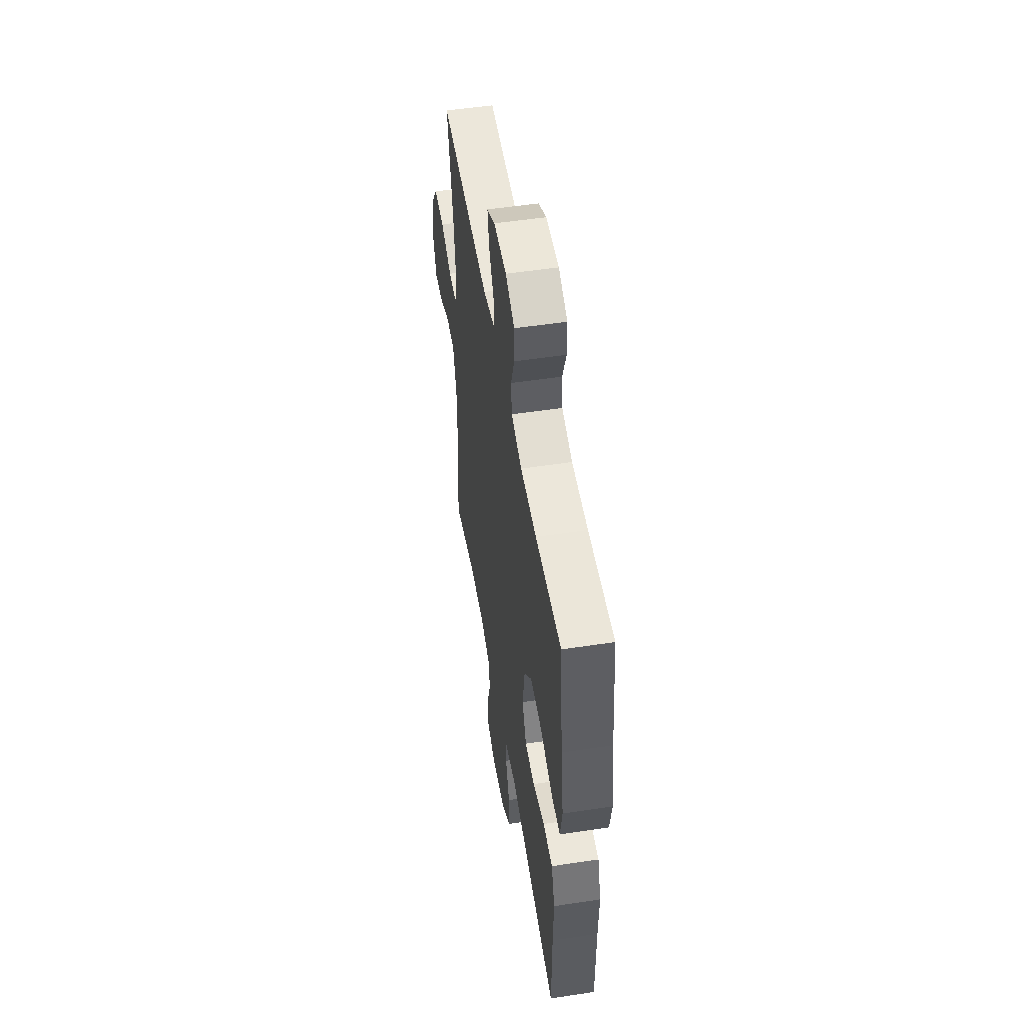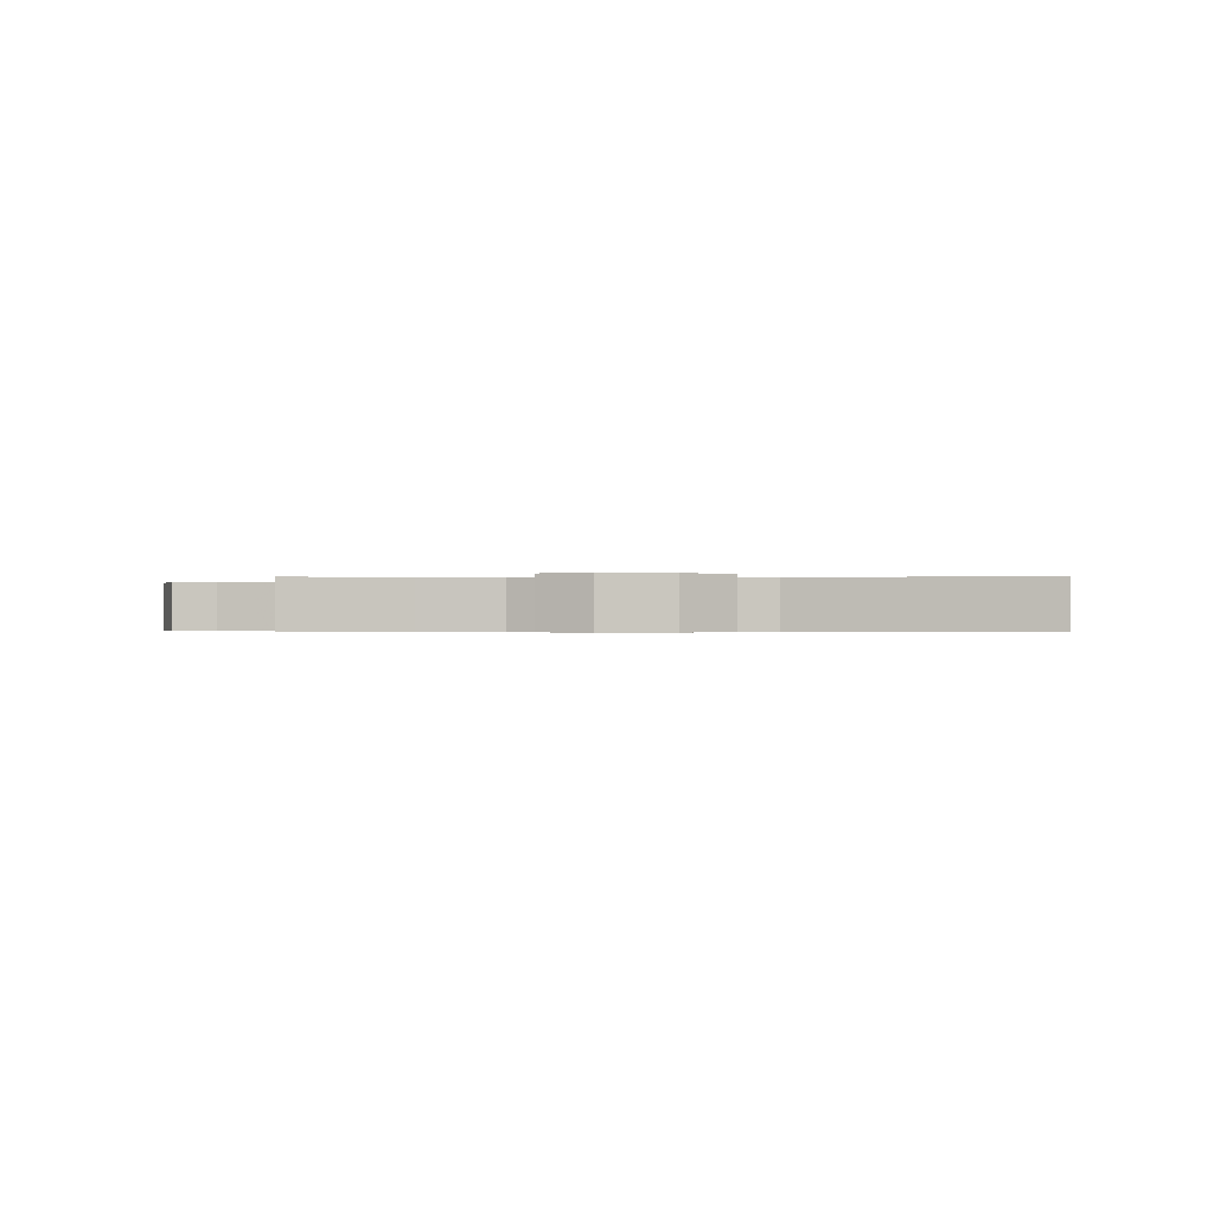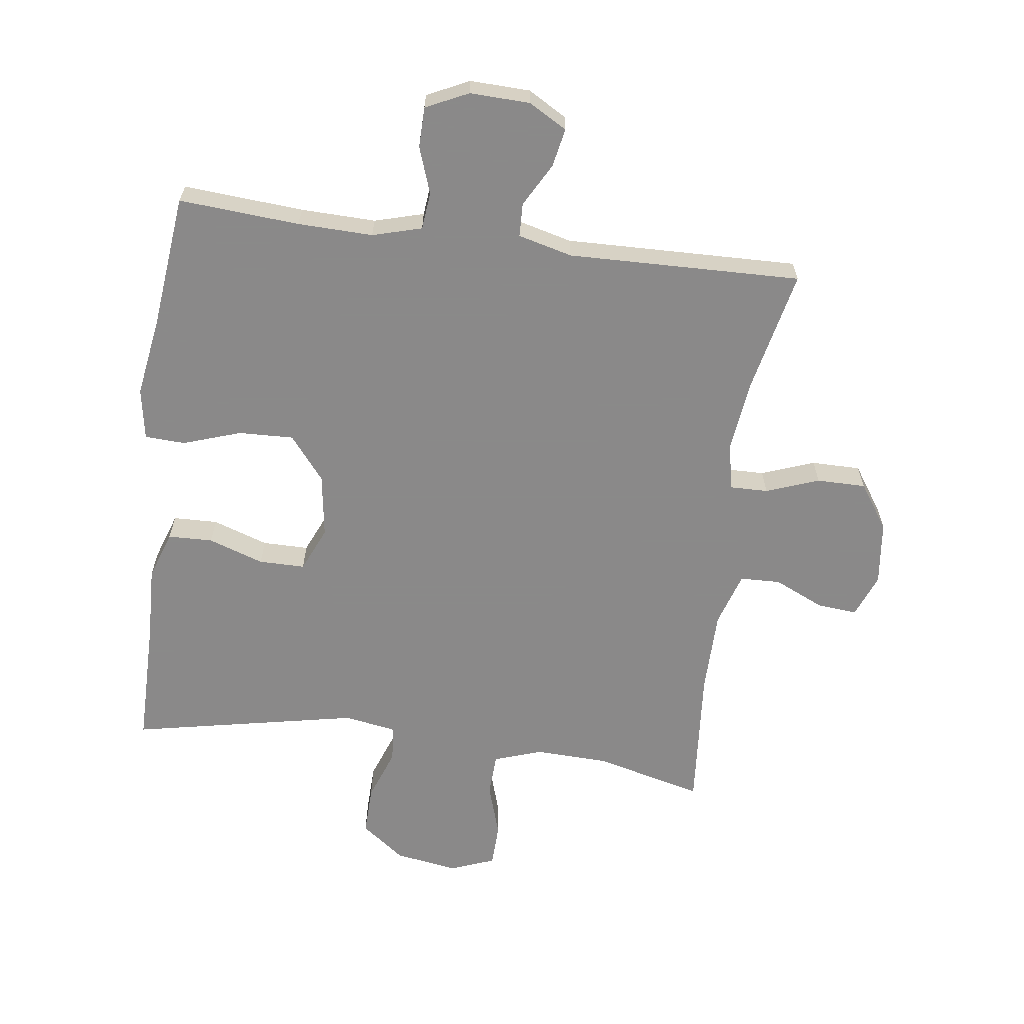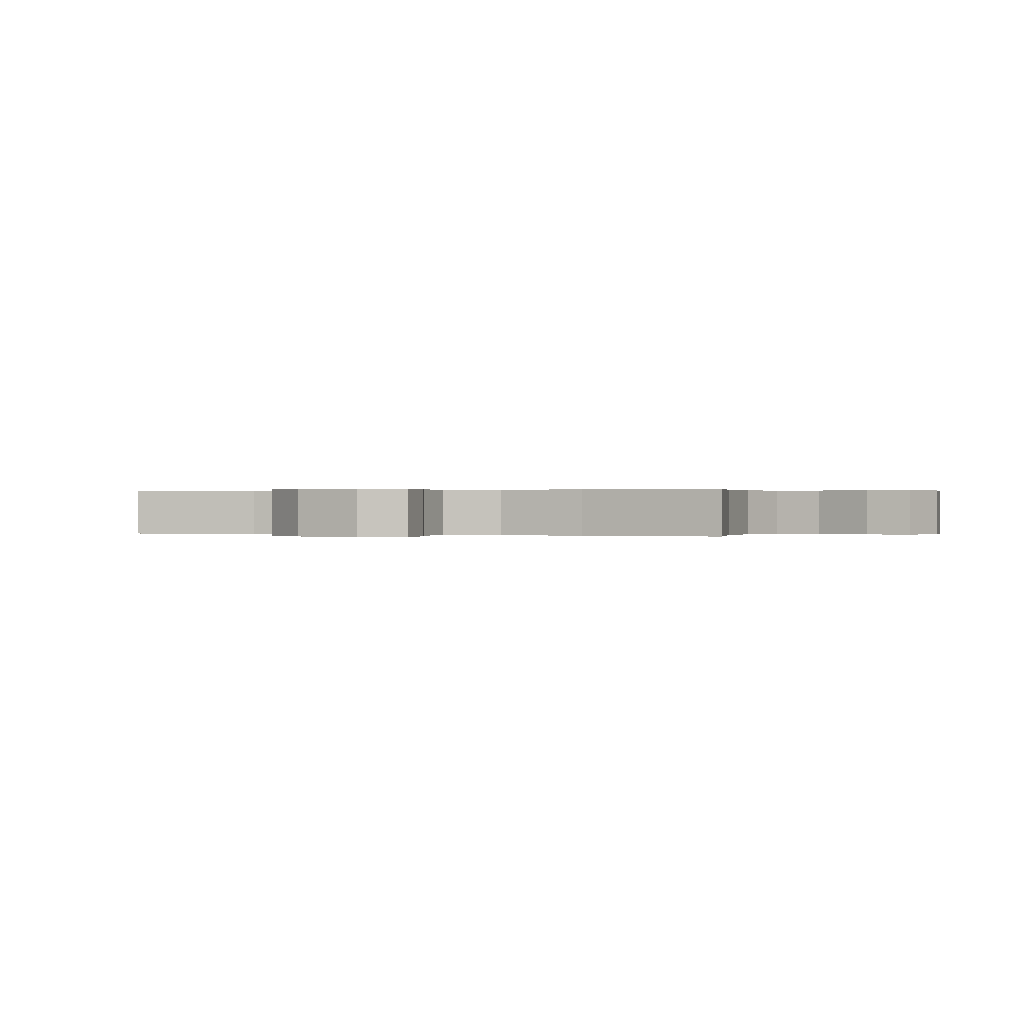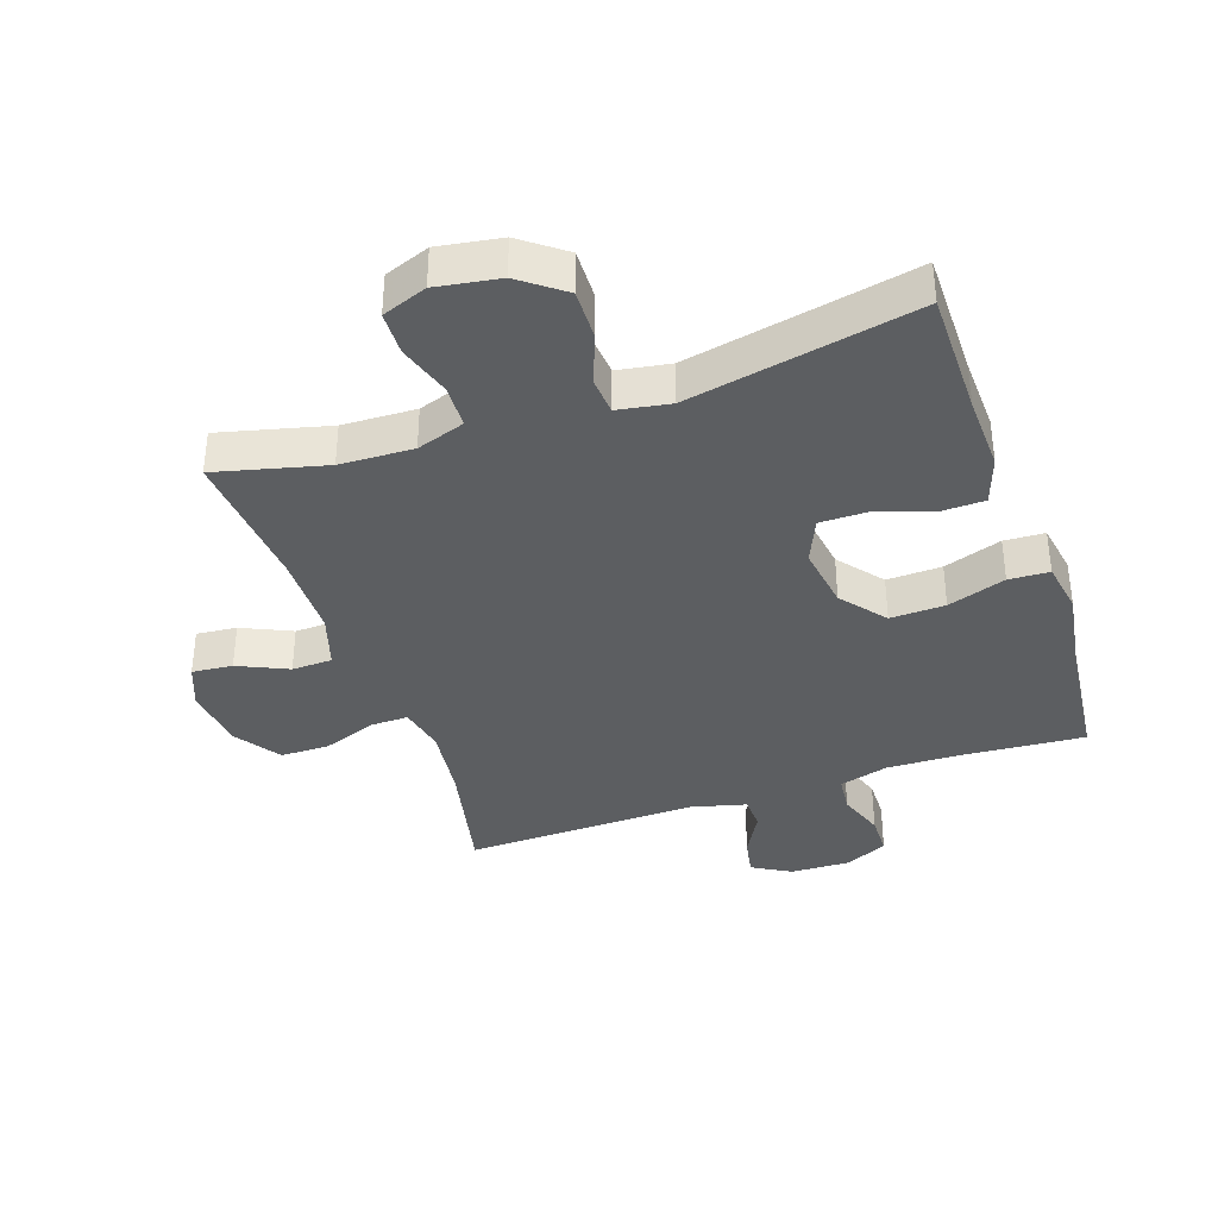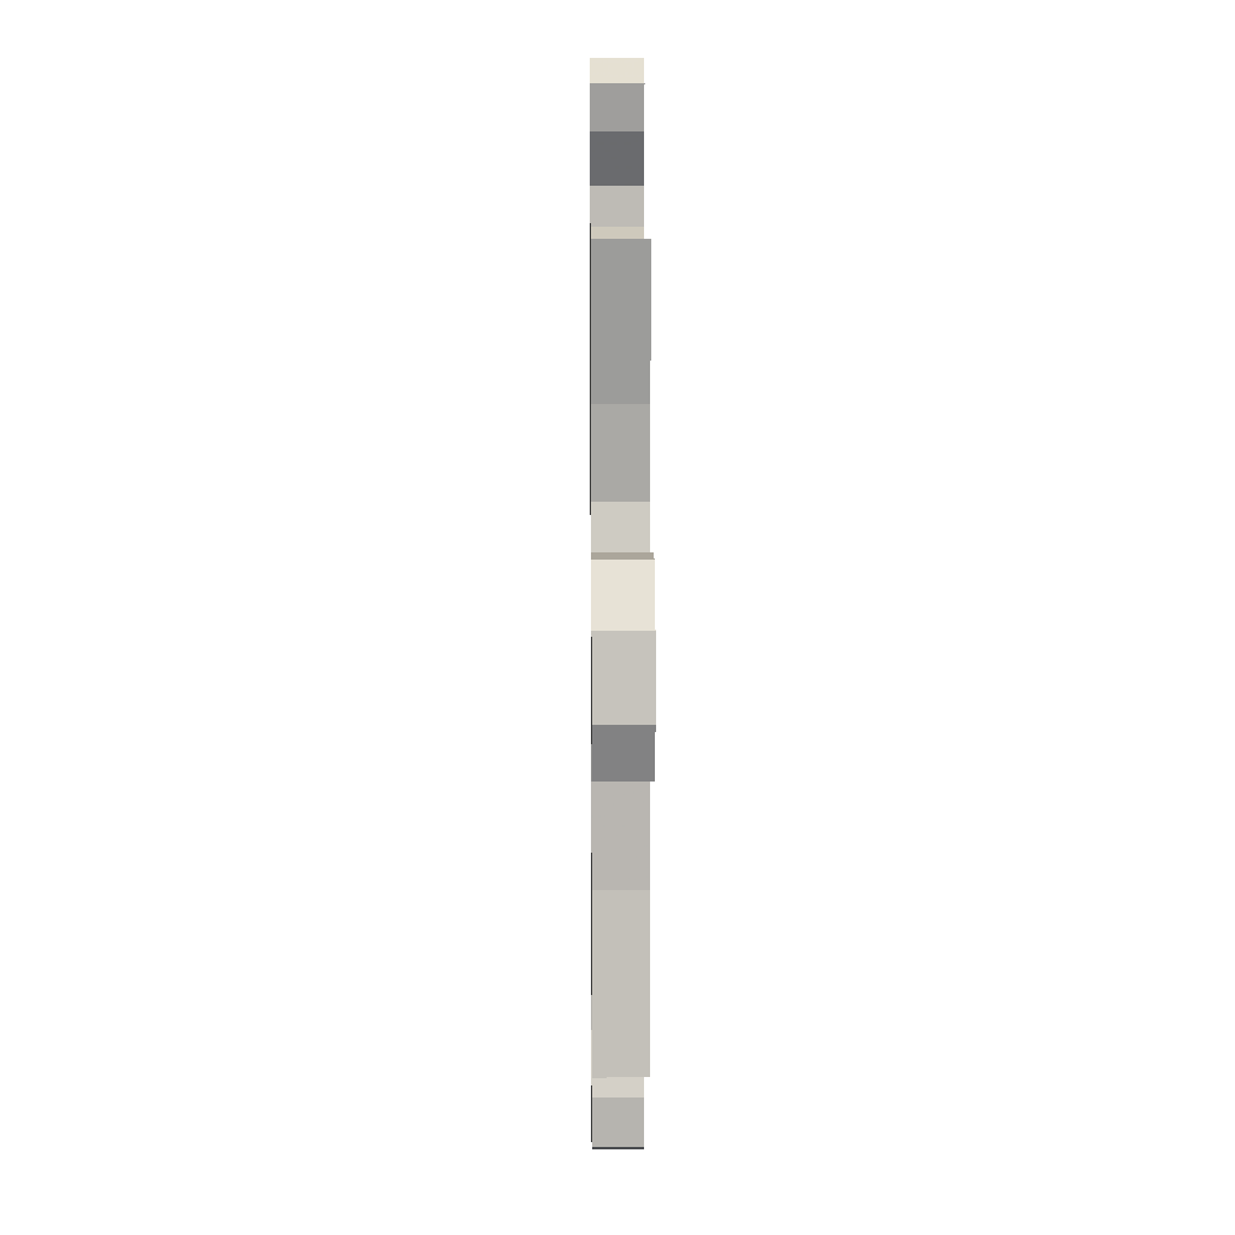
<metadata>
{"format":"obj","ext":"obj","renderer":"f3d","projection":"perspective","resolution":1024,"background":"white","views":[{"elev":52.7,"azim":-99.3,"up":"+Z"},{"elev":-0.4,"azim":-177.7,"up":"+Y"},{"elev":-63.3,"azim":-7.6,"up":"+Y"},{"elev":0.1,"azim":113.0,"up":"+Y"},{"elev":-37.3,"azim":-161.1,"up":"+Y"},{"elev":7.9,"azim":89.4,"up":"+Z"}]}
</metadata>
<code>
v -0.5 0.07 -0.5
v -0.5 0.07 -0.299
v -0.504 0.07 -0.18
v -0.478 0.07 -0.104
v -0.407 0.07 -0.102
v -0.319 0.07 -0.132
v -0.246 0.07 -0.132
v -0.215 0.07 -0.061
v -0.23 0.07 0.04
v -0.286 0.07 0.11
v -0.373 0.07 0.107
v -0.465 0.07 0.076
v -0.529 0.07 0.079
v -0.543 0.07 0.161
v -0.523 0.07 0.288
v -0.5 0.07 0.5
v -0.309 0.07 0.486
v -0.19 0.07 0.483
v -0.112 0.07 0.505
v -0.106 0.07 0.564
v -0.132 0.07 0.638
v -0.131 0.07 0.702
v -0.064 0.07 0.734
v 0.031 0.07 0.731
v 0.092 0.07 0.696
v 0.08 0.07 0.635
v 0.042 0.07 0.566
v 0.044 0.07 0.513
v 0.13 0.07 0.491
v 0.5 0.07 0.5
v 0.458 0.07 0.306
v 0.444 0.07 0.19
v 0.46 0.07 0.116
v 0.52 0.07 0.117
v 0.604 0.07 0.148
v 0.682 0.07 0.148
v 0.731 0.07 0.076
v 0.743 0.07 -0.026
v 0.716 0.07 -0.095
v 0.652 0.07 -0.089
v 0.573 0.07 -0.053
v 0.509 0.07 -0.055
v 0.482 0.07 -0.141
v 0.481 0.07 -0.274
v 0.5 0.07 -0.5
v 0.327 0.07 -0.457
v 0.211 0.07 -0.453
v 0.135 0.07 -0.479
v 0.132 0.07 -0.547
v 0.159 0.07 -0.632
v 0.157 0.07 -0.701
v 0.086 0.07 -0.728
v -0.014 0.07 -0.712
v -0.083 0.07 -0.66
v -0.081 0.07 -0.581
v -0.051 0.07 -0.499
v -0.056 0.07 -0.441
v -0.139 0.07 -0.427
v -0.5 0 -0.5
v -0.5 0 -0.299
v -0.504 0 -0.18
v -0.478 0 -0.104
v -0.407 0 -0.102
v -0.319 0 -0.132
v -0.246 0 -0.132
v -0.215 0 -0.061
v -0.23 0 0.04
v -0.286 0 0.11
v -0.373 0 0.107
v -0.465 0 0.076
v -0.529 0 0.079
v -0.543 0 0.161
v -0.523 0 0.288
v -0.5 0 0.5
v -0.309 0 0.486
v -0.19 0 0.483
v -0.112 0 0.505
v -0.106 0 0.564
v -0.132 0 0.638
v -0.131 0 0.702
v -0.064 0 0.734
v 0.031 0 0.731
v 0.092 0 0.696
v 0.08 0 0.635
v 0.042 0 0.566
v 0.044 0 0.513
v 0.13 0 0.491
v 0.5 0 0.5
v 0.458 0 0.306
v 0.444 0 0.19
v 0.46 0 0.116
v 0.52 0 0.117
v 0.604 0 0.148
v 0.682 0 0.148
v 0.731 0 0.076
v 0.743 0 -0.026
v 0.716 0 -0.095
v 0.652 0 -0.089
v 0.573 0 -0.053
v 0.509 0 -0.055
v 0.482 0 -0.141
v 0.481 0 -0.274
v 0.5 0 -0.5
v 0.327 0 -0.457
v 0.211 0 -0.453
v 0.135 0 -0.479
v 0.132 0 -0.547
v 0.159 0 -0.632
v 0.157 0 -0.701
v 0.086 0 -0.728
v -0.014 0 -0.712
v -0.083 0 -0.66
v -0.081 0 -0.581
v -0.051 0 -0.499
v -0.056 0 -0.441
v -0.139 0 -0.427
f 53 54 55 56
f 53 56 57
f 52 53 57
f 49 50 51 52
f 48 49 52 57
f 47 48 57
f 46 47 57 58
f 44 45 46
f 43 44 46 58
f 38 39 40 41
f 38 41 42
f 37 38 42
f 34 35 36 37
f 33 34 37 42
f 29 30 31
f 28 29 31 32
f 24 25 26 27
f 24 27 28
f 23 24 28
f 20 21 22 23
f 19 20 23 28
f 18 19 28 32
f 15 16 17
f 11 12 13 14
f 10 11 14 15
f 3 4 5 6
f 2 3 6 7
f 1 2 7
f 58 1 7
f 33 42 43 58
f 33 58 7 8
f 32 33 8 9
f 18 32 9 10
f 10 15 17 18
f 114 113 112 111
f 115 114 111
f 115 111 110
f 110 109 108 107
f 115 110 107 106
f 115 106 105
f 116 115 105 104
f 104 103 102
f 116 104 102 101
f 99 98 97 96
f 100 99 96
f 100 96 95
f 95 94 93 92
f 100 95 92 91
f 89 88 87
f 90 89 87 86
f 85 84 83 82
f 86 85 82
f 86 82 81
f 81 80 79 78
f 86 81 78 77
f 90 86 77 76
f 75 74 73
f 72 71 70 69
f 73 72 69 68
f 64 63 62 61
f 65 64 61 60
f 65 60 59
f 65 59 116
f 116 101 100 91
f 66 65 116 91
f 67 66 91 90
f 68 67 90 76
f 76 75 73 68
f 1 59 60 2
f 2 60 61 3
f 3 61 62 4
f 4 62 63 5
f 5 63 64 6
f 6 64 65 7
f 7 65 66 8
f 8 66 67 9
f 9 67 68 10
f 10 68 69 11
f 11 69 70 12
f 12 70 71 13
f 13 71 72 14
f 14 72 73 15
f 15 73 74 16
f 16 74 75 17
f 17 75 76 18
f 18 76 77 19
f 19 77 78 20
f 20 78 79 21
f 21 79 80 22
f 22 80 81 23
f 23 81 82 24
f 24 82 83 25
f 25 83 84 26
f 26 84 85 27
f 27 85 86 28
f 28 86 87 29
f 29 87 88 30
f 30 88 89 31
f 31 89 90 32
f 32 90 91 33
f 33 91 92 34
f 34 92 93 35
f 35 93 94 36
f 36 94 95 37
f 37 95 96 38
f 38 96 97 39
f 39 97 98 40
f 40 98 99 41
f 41 99 100 42
f 42 100 101 43
f 43 101 102 44
f 44 102 103 45
f 45 103 104 46
f 46 104 105 47
f 47 105 106 48
f 48 106 107 49
f 49 107 108 50
f 50 108 109 51
f 51 109 110 52
f 52 110 111 53
f 53 111 112 54
f 54 112 113 55
f 55 113 114 56
f 56 114 115 57
f 57 115 116 58
f 58 116 59 1

</code>
